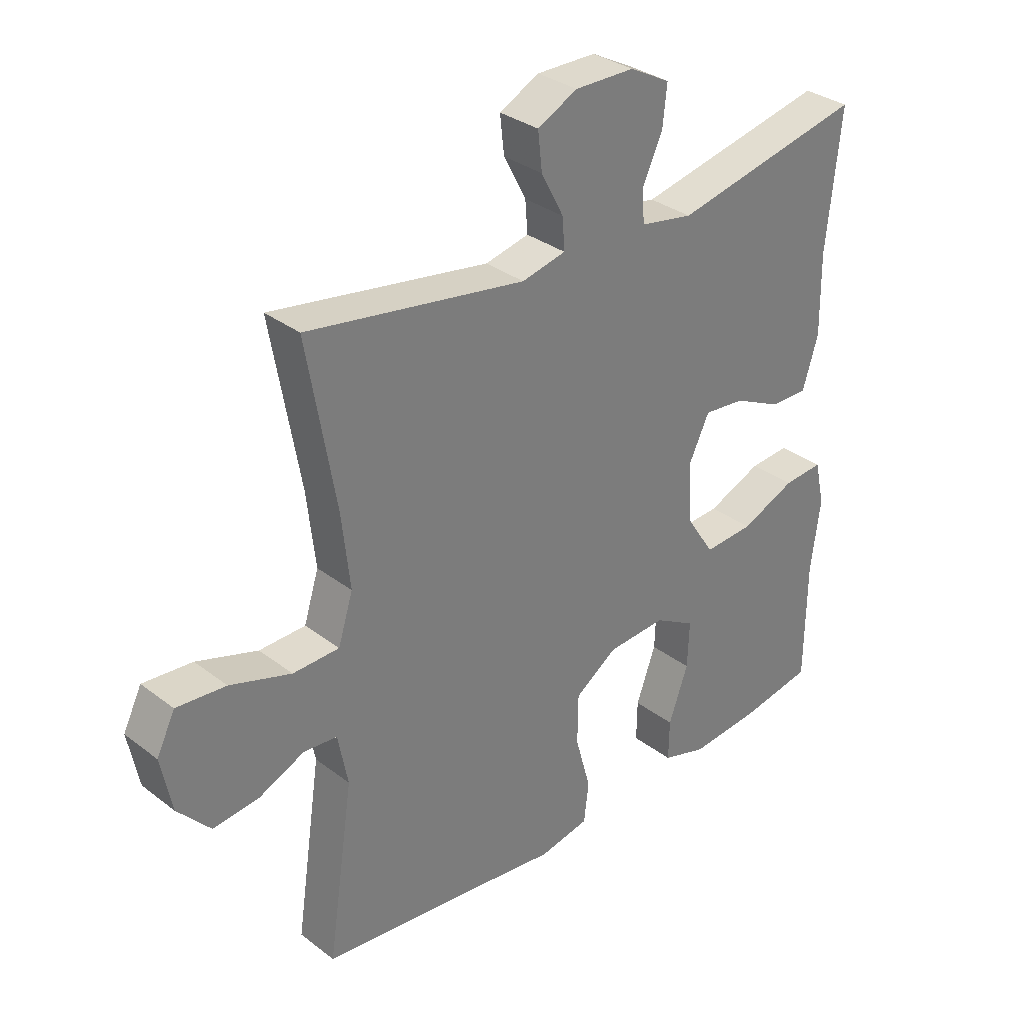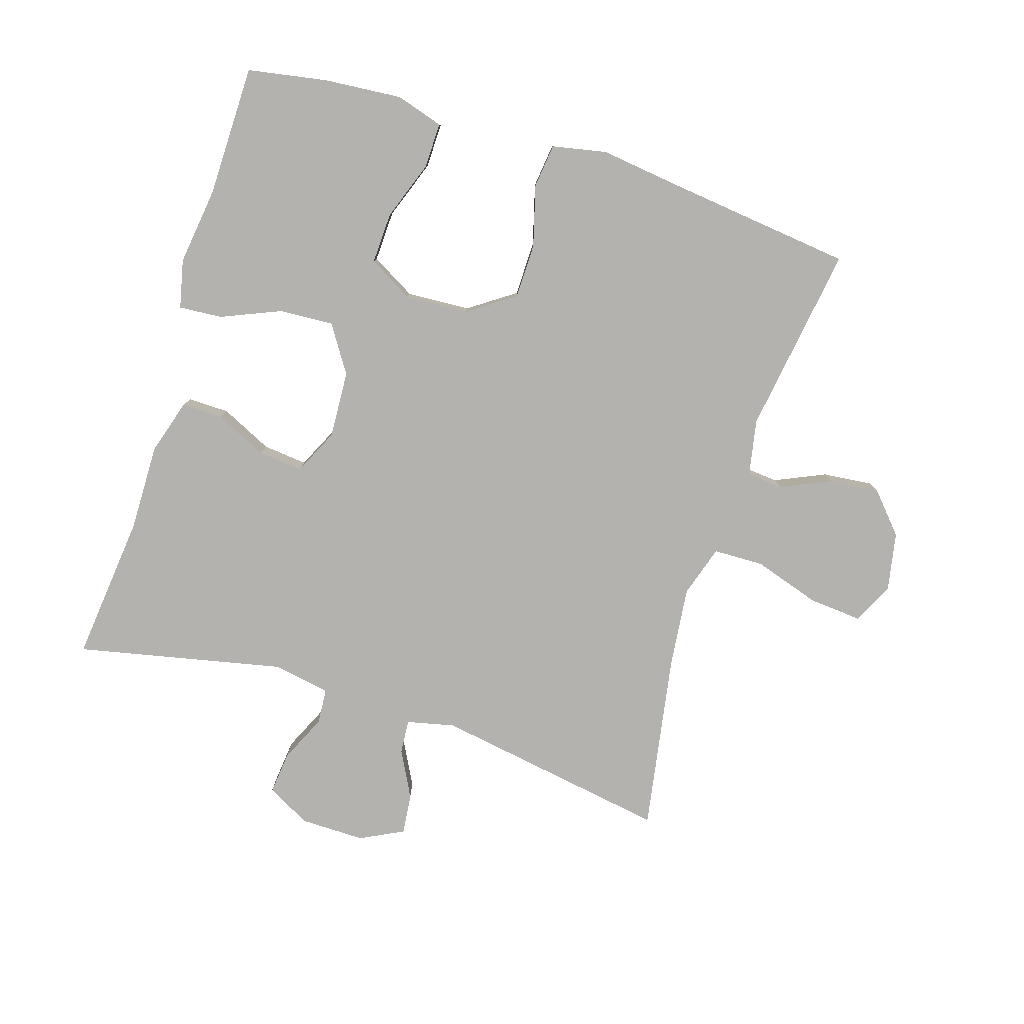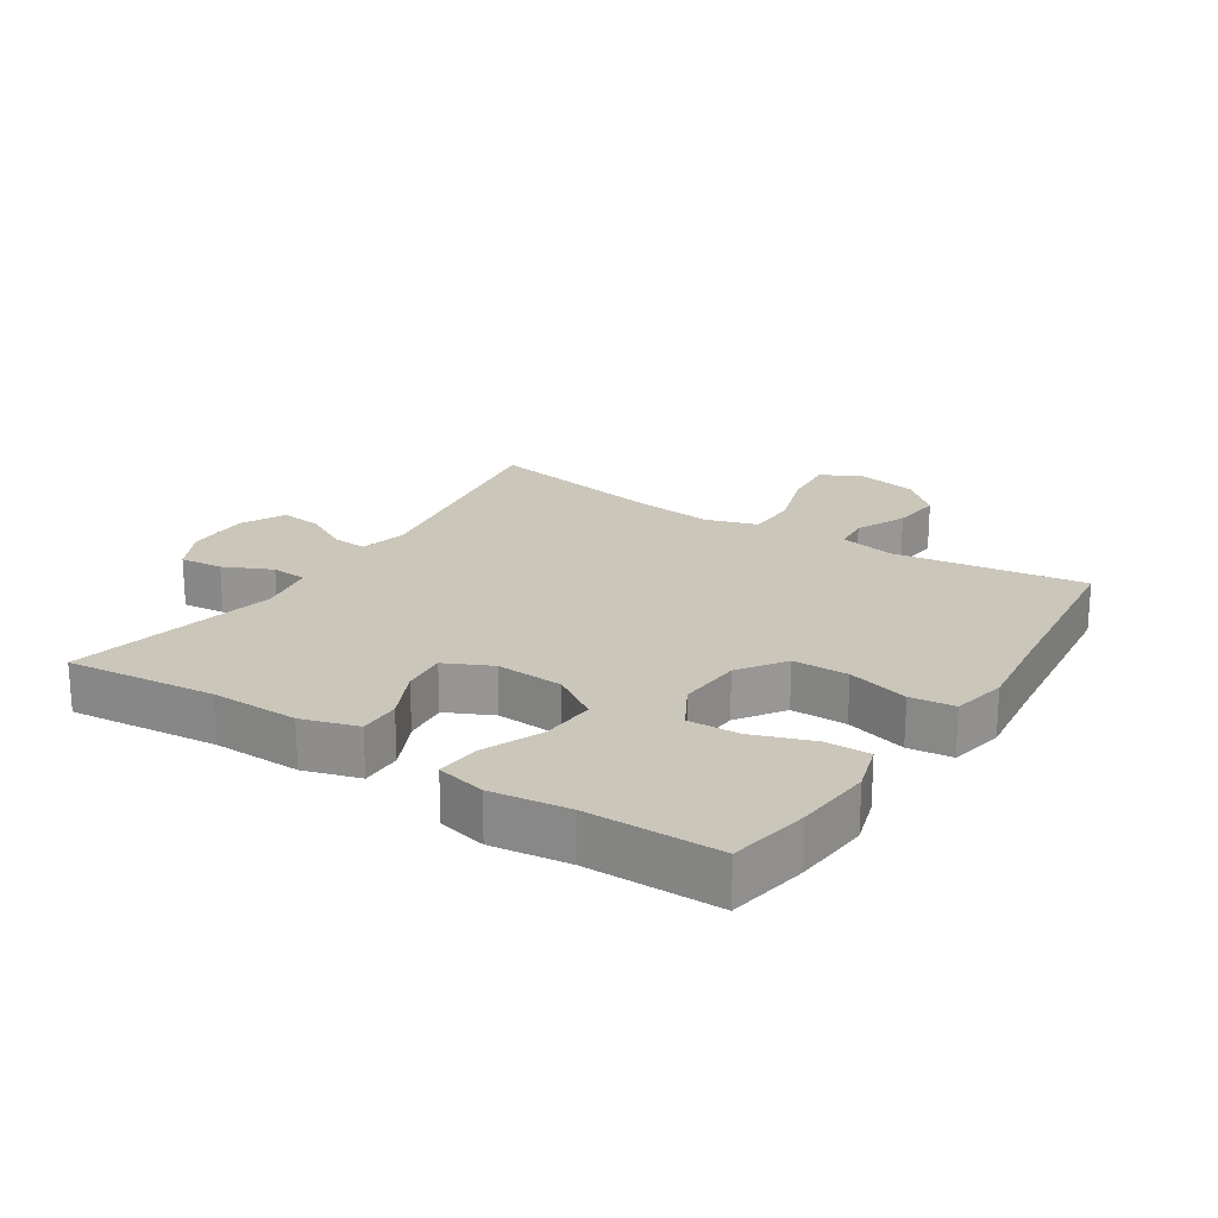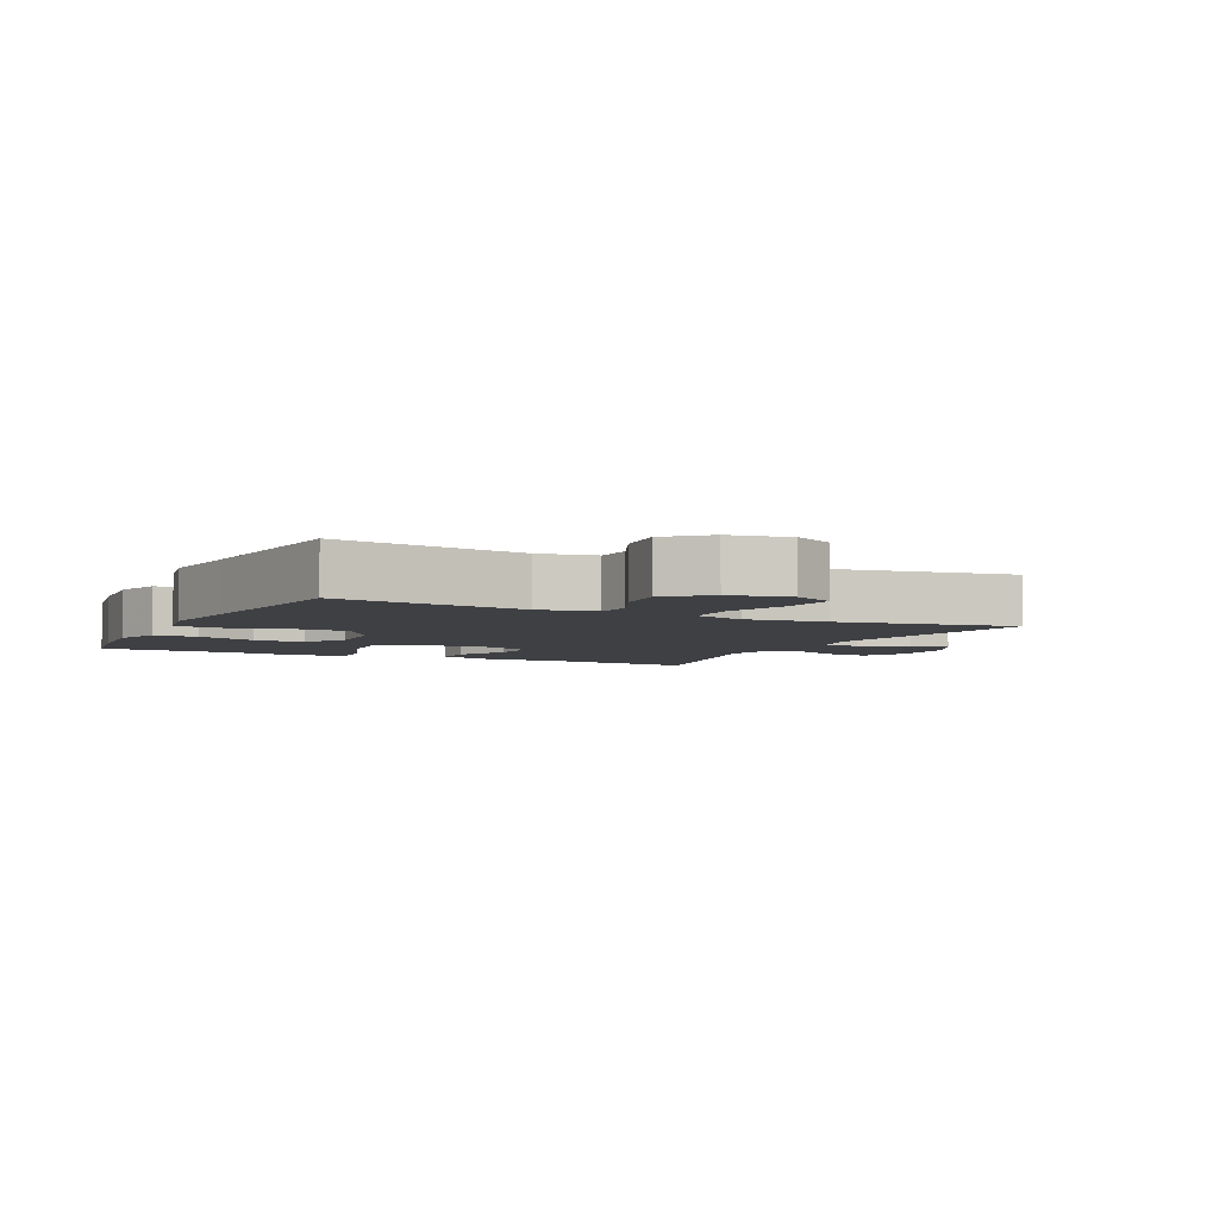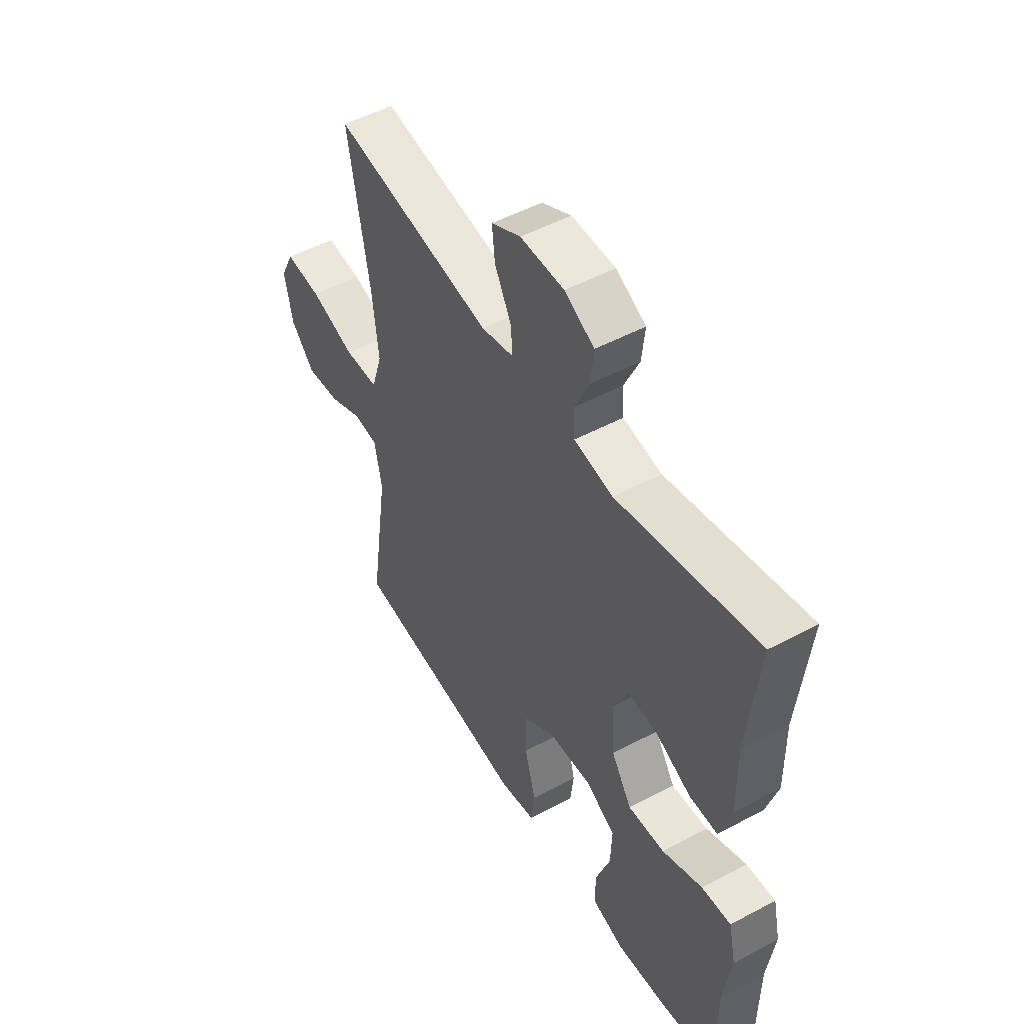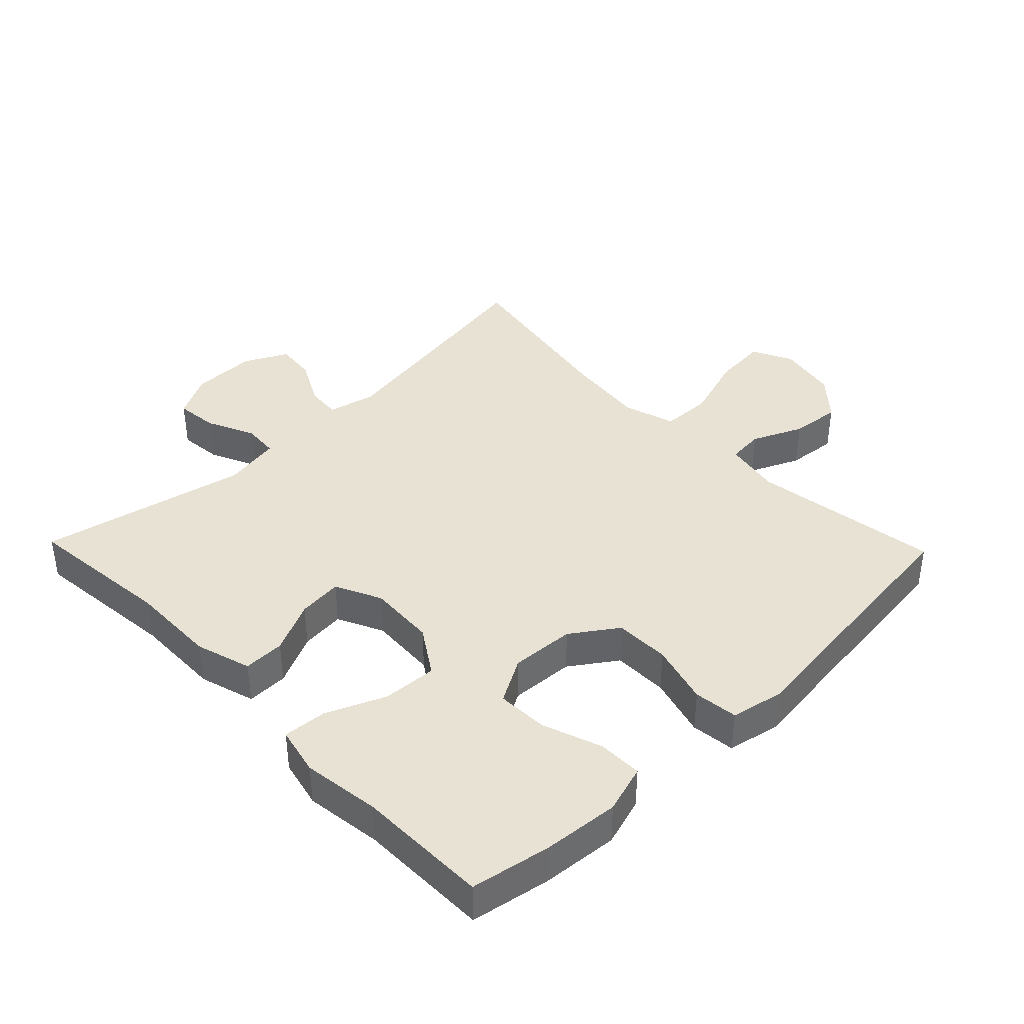
<metadata>
{"format":"obj","ext":"obj","renderer":"f3d","projection":"perspective","resolution":1024,"background":"white","views":[{"elev":32.4,"azim":-43.3,"up":"+Z"},{"elev":-79.7,"azim":162.5,"up":"+Y"},{"elev":21.2,"azim":123.1,"up":"+Y"},{"elev":-4.7,"azim":-116.2,"up":"+Y"},{"elev":50.7,"azim":59.7,"up":"+Z"},{"elev":39.7,"azim":136.0,"up":"+Y"}]}
</metadata>
<code>
v 0.5 0.07 0.5
v 0.476 0.07 0.271
v 0.478 0.07 0.136
v 0.452 0.07 0.05
v 0.388 0.07 0.051
v 0.308 0.07 0.089
v 0.239 0.07 0.096
v 0.205 0.07 0.025
v 0.211 0.07 -0.079
v 0.258 0.07 -0.151
v 0.342 0.07 -0.146
v 0.434 0.07 -0.107
v 0.501 0.07 -0.102
v 0.518 0.07 -0.177
v 0.502 0.07 -0.297
v 0.5 0.07 -0.5
v 0.377 0.07 -0.522
v 0.259 0.07 -0.532
v 0.184 0.07 -0.509
v 0.185 0.07 -0.44
v 0.218 0.07 -0.348
v 0.221 0.07 -0.269
v 0.152 0.07 -0.23
v 0.053 0.07 -0.236
v -0.018 0.07 -0.285
v -0.019 0.07 -0.37
v 0.007 0.07 -0.464
v -0.001 0.07 -0.532
v -0.085 0.07 -0.549
v -0.212 0.07 -0.533
v -0.5 0.07 -0.5
v -0.457 0.07 -0.207
v -0.474 0.07 -0.12
v -0.53 0.07 -0.115
v -0.608 0.07 -0.15
v -0.685 0.07 -0.158
v -0.74 0.07 -0.097
v -0.758 0.07 -0.005
v -0.727 0.07 0.058
v -0.644 0.07 0.051
v -0.541 0.07 0.018
v -0.463 0.07 0.02
v -0.438 0.07 0.1
v -0.452 0.07 0.225
v -0.5 0.07 0.5
v -0.133 0.07 0.44
v -0.059 0.07 0.457
v -0.063 0.07 0.51
v -0.101 0.07 0.582
v -0.108 0.07 0.645
v -0.041 0.07 0.679
v 0.059 0.07 0.678
v 0.127 0.07 0.642
v 0.12 0.07 0.576
v 0.086 0.07 0.502
v 0.09 0.07 0.447
v 0.179 0.07 0.431
v 0.5 0 0.5
v 0.476 0 0.271
v 0.478 0 0.136
v 0.452 0 0.05
v 0.388 0 0.051
v 0.308 0 0.089
v 0.239 0 0.096
v 0.205 0 0.025
v 0.211 0 -0.079
v 0.258 0 -0.151
v 0.342 0 -0.146
v 0.434 0 -0.107
v 0.501 0 -0.102
v 0.518 0 -0.177
v 0.502 0 -0.297
v 0.5 0 -0.5
v 0.377 0 -0.522
v 0.259 0 -0.532
v 0.184 0 -0.509
v 0.185 0 -0.44
v 0.218 0 -0.348
v 0.221 0 -0.269
v 0.152 0 -0.23
v 0.053 0 -0.236
v -0.018 0 -0.285
v -0.019 0 -0.37
v 0.007 0 -0.464
v -0.001 0 -0.532
v -0.085 0 -0.549
v -0.212 0 -0.533
v -0.5 0 -0.5
v -0.457 0 -0.207
v -0.474 0 -0.12
v -0.53 0 -0.115
v -0.608 0 -0.15
v -0.685 0 -0.158
v -0.74 0 -0.097
v -0.758 0 -0.005
v -0.727 0 0.058
v -0.644 0 0.051
v -0.541 0 0.018
v -0.463 0 0.02
v -0.438 0 0.1
v -0.452 0 0.225
v -0.5 0 0.5
v -0.133 0 0.44
v -0.059 0 0.457
v -0.063 0 0.51
v -0.101 0 0.582
v -0.108 0 0.645
v -0.041 0 0.679
v 0.059 0 0.678
v 0.127 0 0.642
v 0.12 0 0.576
v 0.086 0 0.502
v 0.09 0 0.447
v 0.179 0 0.431
f 52 53 54 55
f 52 55 56
f 51 52 56
f 48 49 50 51
f 47 48 51 56
f 46 47 56 57
f 44 45 46
f 43 44 46 57
f 38 39 40 41
f 38 41 42
f 37 38 42
f 34 35 36 37
f 34 37 42
f 33 34 42
f 32 33 42 43
f 30 31 32
f 26 27 28 29
f 25 26 29 30
f 18 19 20 21
f 18 21 22
f 15 16 17 18
f 15 18 22
f 14 15 22 23
f 11 12 13 14
f 10 11 14 23
f 3 4 5 6
f 2 3 6 7
f 1 2 7
f 57 1 7
f 43 57 7 8
f 25 30 32 43
f 24 25 43 8
f 9 10 23 24
f 8 9 24
f 112 111 110 109
f 113 112 109
f 113 109 108
f 108 107 106 105
f 113 108 105 104
f 114 113 104 103
f 103 102 101
f 114 103 101 100
f 98 97 96 95
f 99 98 95
f 99 95 94
f 94 93 92 91
f 99 94 91
f 99 91 90
f 100 99 90 89
f 89 88 87
f 86 85 84 83
f 87 86 83 82
f 78 77 76 75
f 79 78 75
f 75 74 73 72
f 79 75 72
f 80 79 72 71
f 71 70 69 68
f 80 71 68 67
f 63 62 61 60
f 64 63 60 59
f 64 59 58
f 64 58 114
f 65 64 114 100
f 100 89 87 82
f 65 100 82 81
f 81 80 67 66
f 81 66 65
f 1 58 59 2
f 2 59 60 3
f 3 60 61 4
f 4 61 62 5
f 5 62 63 6
f 6 63 64 7
f 7 64 65 8
f 8 65 66 9
f 9 66 67 10
f 10 67 68 11
f 11 68 69 12
f 12 69 70 13
f 13 70 71 14
f 14 71 72 15
f 15 72 73 16
f 16 73 74 17
f 17 74 75 18
f 18 75 76 19
f 19 76 77 20
f 20 77 78 21
f 21 78 79 22
f 22 79 80 23
f 23 80 81 24
f 24 81 82 25
f 25 82 83 26
f 26 83 84 27
f 27 84 85 28
f 28 85 86 29
f 29 86 87 30
f 30 87 88 31
f 31 88 89 32
f 32 89 90 33
f 33 90 91 34
f 34 91 92 35
f 35 92 93 36
f 36 93 94 37
f 37 94 95 38
f 38 95 96 39
f 39 96 97 40
f 40 97 98 41
f 41 98 99 42
f 42 99 100 43
f 43 100 101 44
f 44 101 102 45
f 45 102 103 46
f 46 103 104 47
f 47 104 105 48
f 48 105 106 49
f 49 106 107 50
f 50 107 108 51
f 51 108 109 52
f 52 109 110 53
f 53 110 111 54
f 54 111 112 55
f 55 112 113 56
f 56 113 114 57
f 57 114 58 1

</code>
